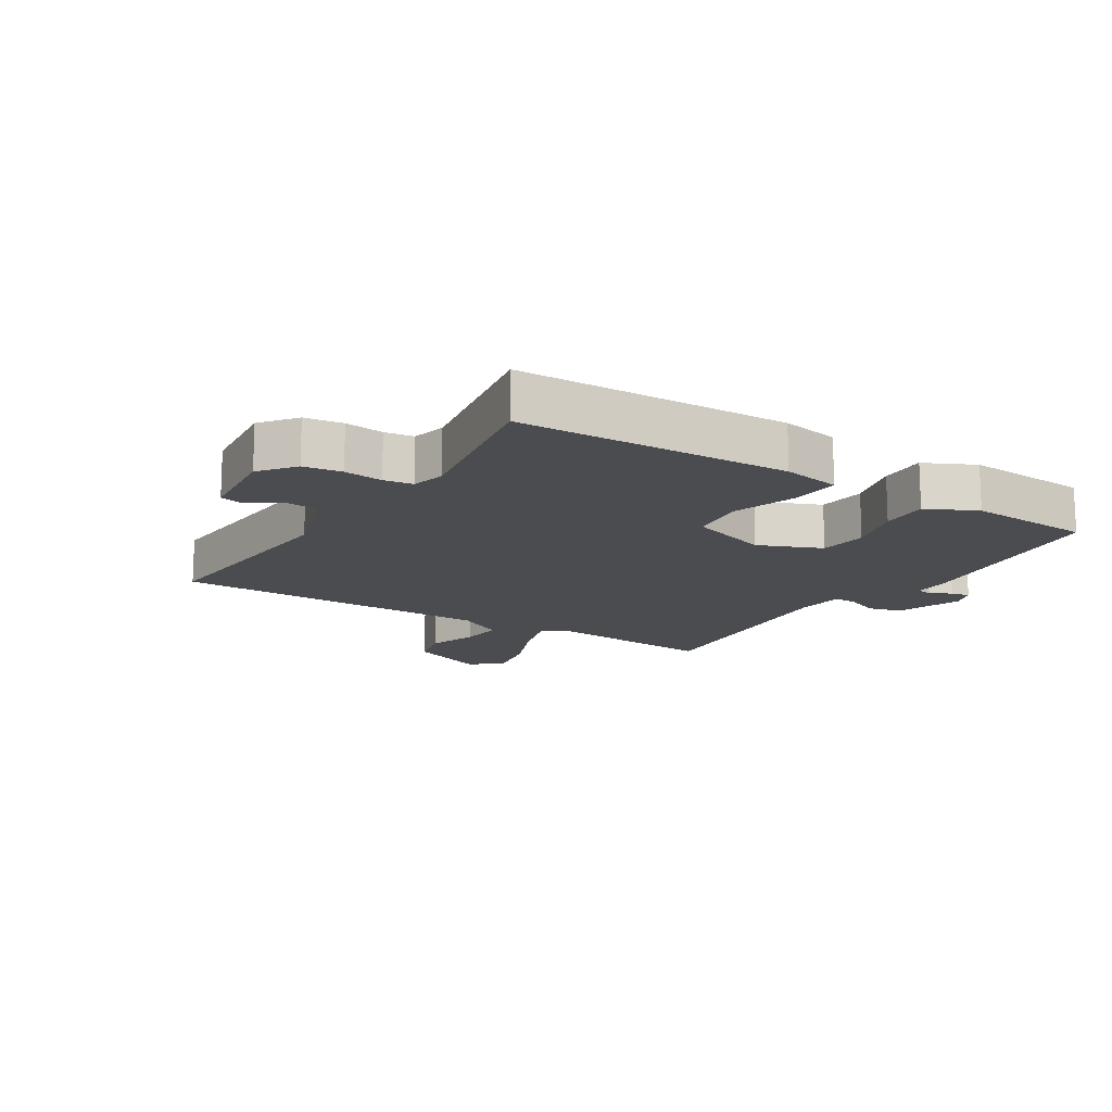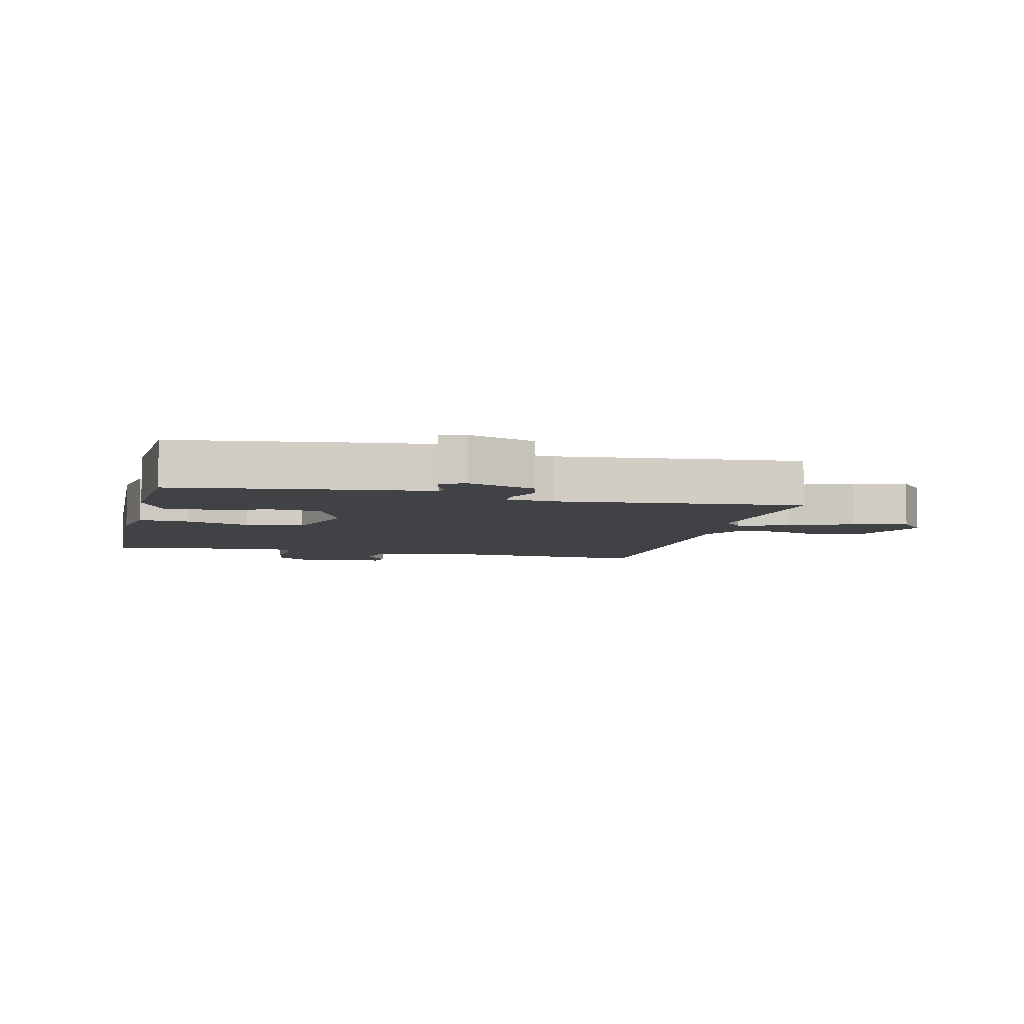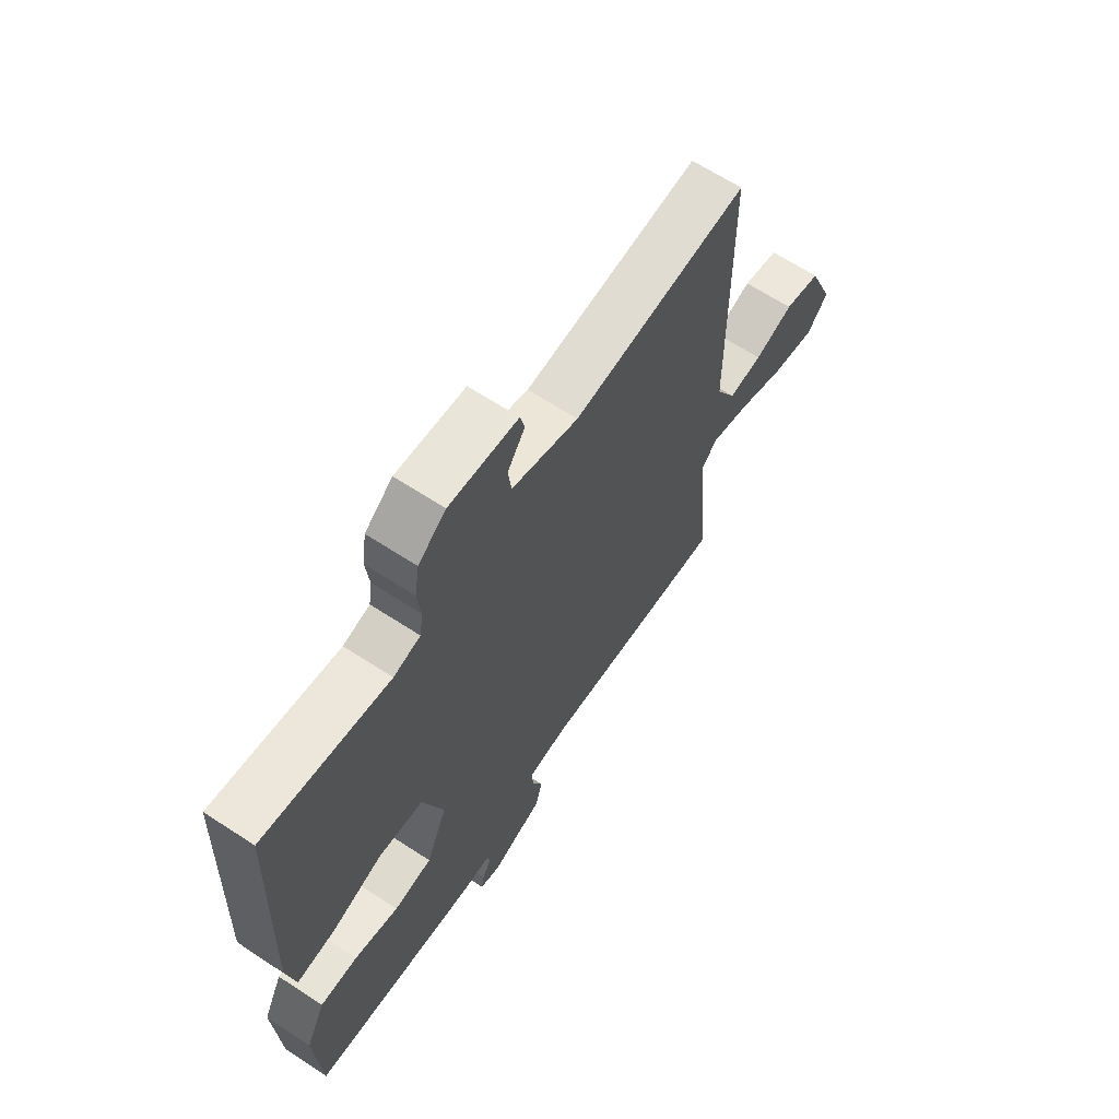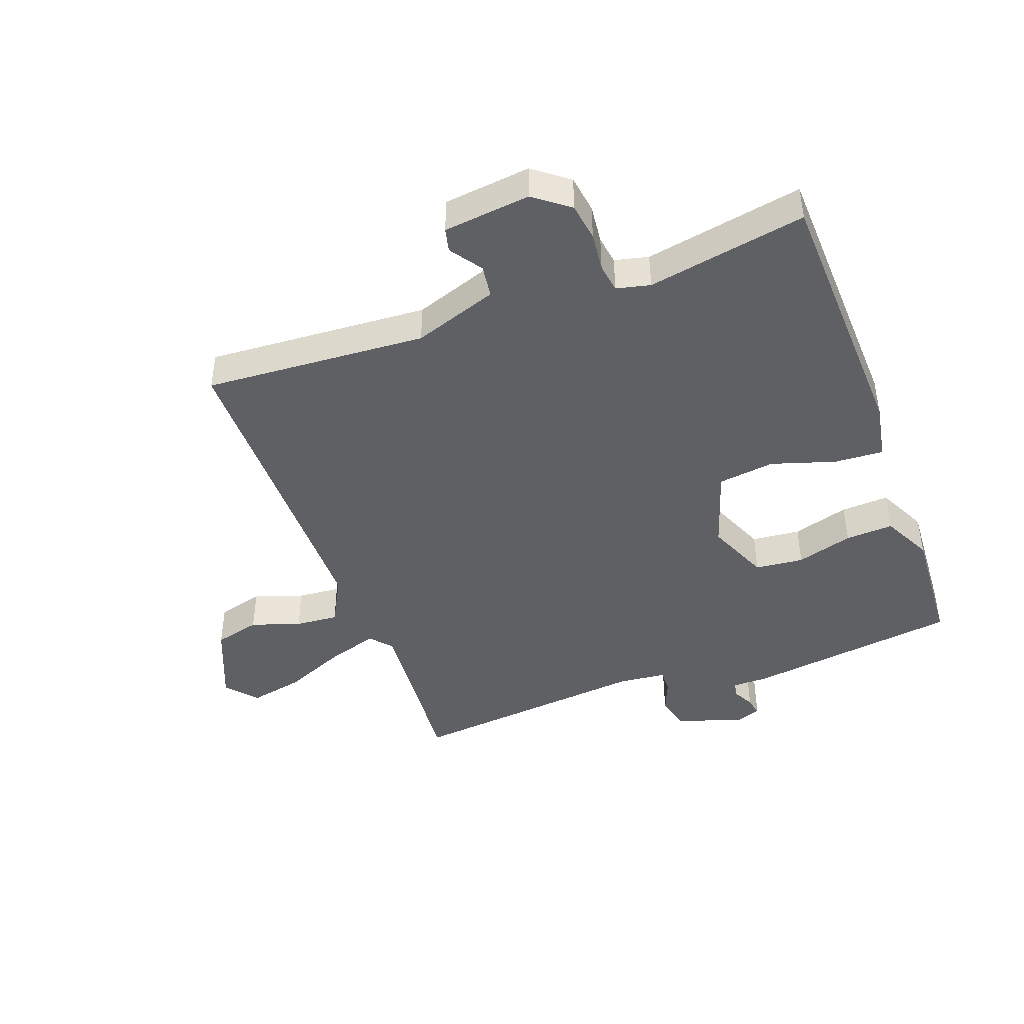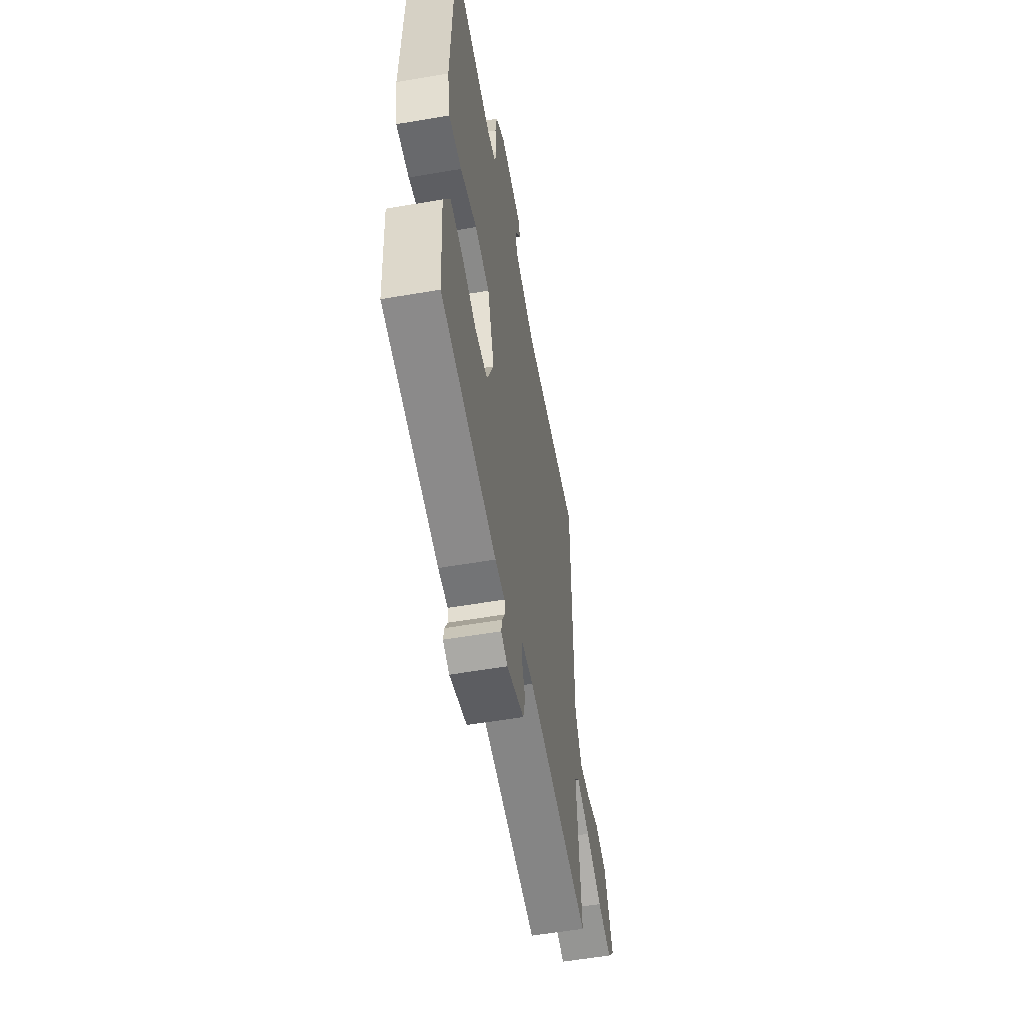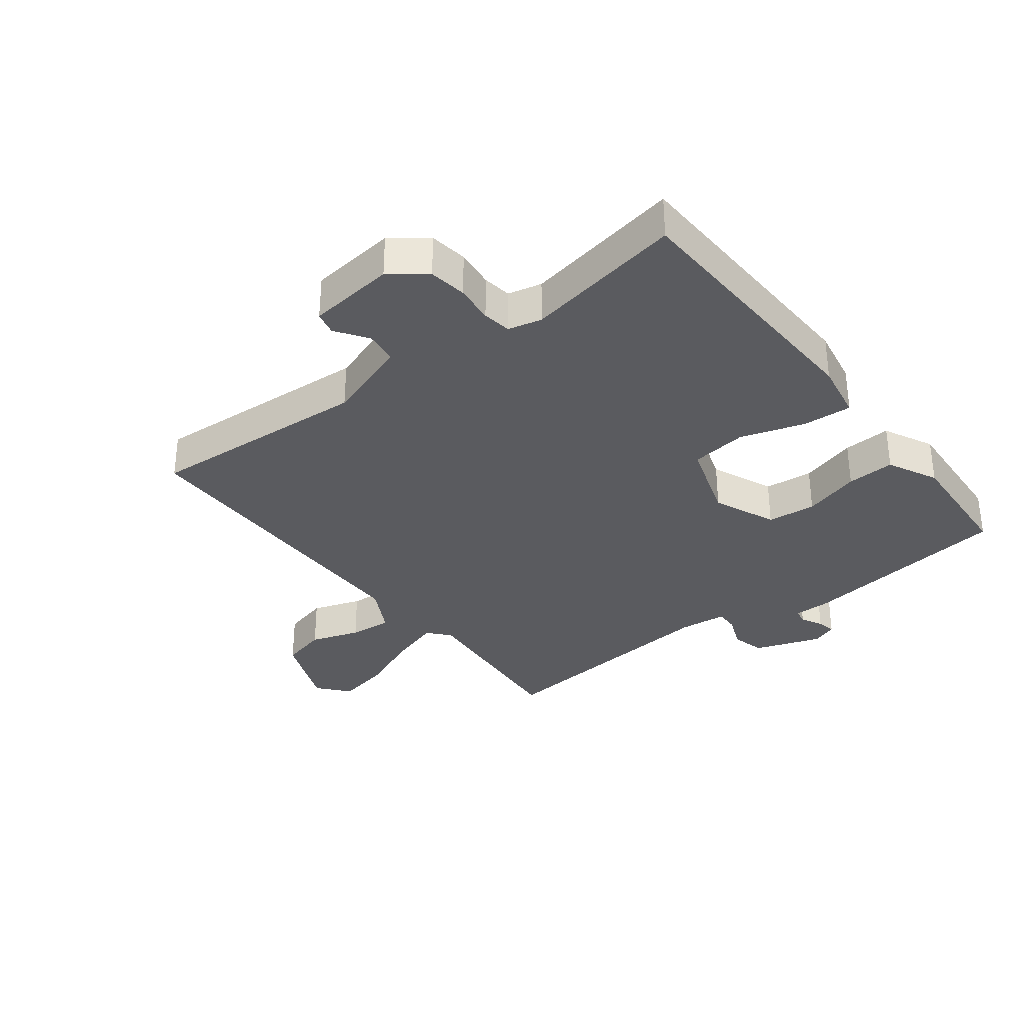
<metadata>
{"format":"obj","ext":"obj","renderer":"f3d","projection":"perspective","resolution":1024,"background":"white","views":[{"elev":-14.7,"azim":57.5,"up":"+Y"},{"elev":-6.2,"azim":166.5,"up":"+Y"},{"elev":65.2,"azim":123.3,"up":"+Z"},{"elev":-44.0,"azim":20.3,"up":"+Y"},{"elev":-56.2,"azim":100.2,"up":"+Z"},{"elev":-33.2,"azim":37.6,"up":"+Y"}]}
</metadata>
<code>
v 0.5 0.07 -0.5
v 0.153 0.07 -0.547
v 0.093 0.07 -0.547
v 0.089 0.07 -0.572
v 0.107 0.07 -0.607
v 0.113 0.07 -0.638
v 0.072 0.07 -0.653
v -0.036 0.07 -0.615
v -0.05 0.07 -0.561
v -0.028 0.07 -0.507
v -0.027 0.07 -0.469
v -0.105 0.07 -0.461
v -0.5 0.07 -0.5
v -0.476 0.07 -0.213
v -0.507 0.07 -0.178
v -0.59 0.07 -0.204
v -0.691 0.07 -0.247
v -0.779 0.07 -0.265
v -0.822 0.07 -0.215
v -0.769 0.07 -0.086
v -0.694 0.07 -0.067
v -0.614 0.07 -0.094
v -0.544 0.07 -0.1
v -0.502 0.07 -0.022
v -0.5 0.07 0.5
v -0.138 0.07 0.476
v -0.001 0.07 0.523
v 0.006 0.07 0.576
v -0.03 0.07 0.628
v -0.021 0.07 0.666
v 0.121 0.07 0.682
v 0.178 0.07 0.638
v 0.187 0.07 0.576
v 0.18 0.07 0.513
v 0.187 0.07 0.466
v 0.242 0.07 0.453
v 0.5 0.07 0.5
v 0.516 0.07 0.062
v 0.499 0.07 -0.032
v 0.419 0.07 -0.027
v 0.315 0.07 0.006
v 0.223 0.07 -0.006
v 0.18 0.07 -0.137
v 0.223 0.07 -0.239
v 0.302 0.07 -0.247
v 0.394 0.07 -0.22
v 0.472 0.07 -0.216
v 0.512 0.07 -0.297
v 0.5 0 -0.5
v 0.153 0 -0.547
v 0.093 0 -0.547
v 0.089 0 -0.572
v 0.107 0 -0.607
v 0.113 0 -0.638
v 0.072 0 -0.653
v -0.036 0 -0.615
v -0.05 0 -0.561
v -0.028 0 -0.507
v -0.027 0 -0.469
v -0.105 0 -0.461
v -0.5 0 -0.5
v -0.476 0 -0.213
v -0.507 0 -0.178
v -0.59 0 -0.204
v -0.691 0 -0.247
v -0.779 0 -0.265
v -0.822 0 -0.215
v -0.769 0 -0.086
v -0.694 0 -0.067
v -0.614 0 -0.094
v -0.544 0 -0.1
v -0.502 0 -0.022
v -0.5 0 0.5
v -0.138 0 0.476
v -0.001 0 0.523
v 0.006 0 0.576
v -0.03 0 0.628
v -0.021 0 0.666
v 0.121 0 0.682
v 0.178 0 0.638
v 0.187 0 0.576
v 0.18 0 0.513
v 0.187 0 0.466
v 0.242 0 0.453
v 0.5 0 0.5
v 0.516 0 0.062
v 0.499 0 -0.032
v 0.419 0 -0.027
v 0.315 0 0.006
v 0.223 0 -0.006
v 0.18 0 -0.137
v 0.223 0 -0.239
v 0.302 0 -0.247
v 0.394 0 -0.22
v 0.472 0 -0.216
v 0.512 0 -0.297
f 1 2 3
f 48 1 3
f 47 48 3
f 46 47 3
f 45 46 3
f 44 45 3
f 43 44 3
f 39 40 41
f 38 39 41
f 37 38 41
f 36 37 41
f 35 36 41 42
f 34 35 42 43
f 32 33 34
f 31 32 34
f 30 31 34
f 29 30 34
f 28 29 34
f 34 43 3
f 28 34 3
f 27 28 3
f 24 25 26
f 26 27 3
f 24 26 3
f 23 24 3
f 20 21 22
f 19 20 22
f 18 19 22
f 17 18 22
f 16 17 22
f 15 16 22 23
f 12 13 14
f 14 15 23
f 12 14 23
f 11 12 23
f 8 9 10
f 7 8 10
f 6 7 10
f 5 6 10
f 4 5 10
f 4 10 11
f 3 4 11
f 3 11 23
f 51 50 49
f 51 49 96
f 51 96 95
f 51 95 94
f 51 94 93
f 51 93 92
f 51 92 91
f 89 88 87
f 89 87 86
f 89 86 85
f 89 85 84
f 90 89 84 83
f 91 90 83 82
f 82 81 80
f 82 80 79
f 82 79 78
f 82 78 77
f 82 77 76
f 51 91 82
f 51 82 76
f 51 76 75
f 74 73 72
f 51 75 74
f 51 74 72
f 51 72 71
f 70 69 68
f 70 68 67
f 70 67 66
f 70 66 65
f 70 65 64
f 71 70 64 63
f 62 61 60
f 71 63 62
f 71 62 60
f 71 60 59
f 58 57 56
f 58 56 55
f 58 55 54
f 58 54 53
f 58 53 52
f 59 58 52
f 59 52 51
f 71 59 51
f 1 49 50 2
f 2 50 51 3
f 3 51 52 4
f 4 52 53 5
f 5 53 54 6
f 6 54 55 7
f 7 55 56 8
f 8 56 57 9
f 9 57 58 10
f 10 58 59 11
f 11 59 60 12
f 12 60 61 13
f 13 61 62 14
f 14 62 63 15
f 15 63 64 16
f 16 64 65 17
f 17 65 66 18
f 18 66 67 19
f 19 67 68 20
f 20 68 69 21
f 21 69 70 22
f 22 70 71 23
f 23 71 72 24
f 24 72 73 25
f 25 73 74 26
f 26 74 75 27
f 27 75 76 28
f 28 76 77 29
f 29 77 78 30
f 30 78 79 31
f 31 79 80 32
f 32 80 81 33
f 33 81 82 34
f 34 82 83 35
f 35 83 84 36
f 36 84 85 37
f 37 85 86 38
f 38 86 87 39
f 39 87 88 40
f 40 88 89 41
f 41 89 90 42
f 42 90 91 43
f 43 91 92 44
f 44 92 93 45
f 45 93 94 46
f 46 94 95 47
f 47 95 96 48
f 48 96 49 1

</code>
